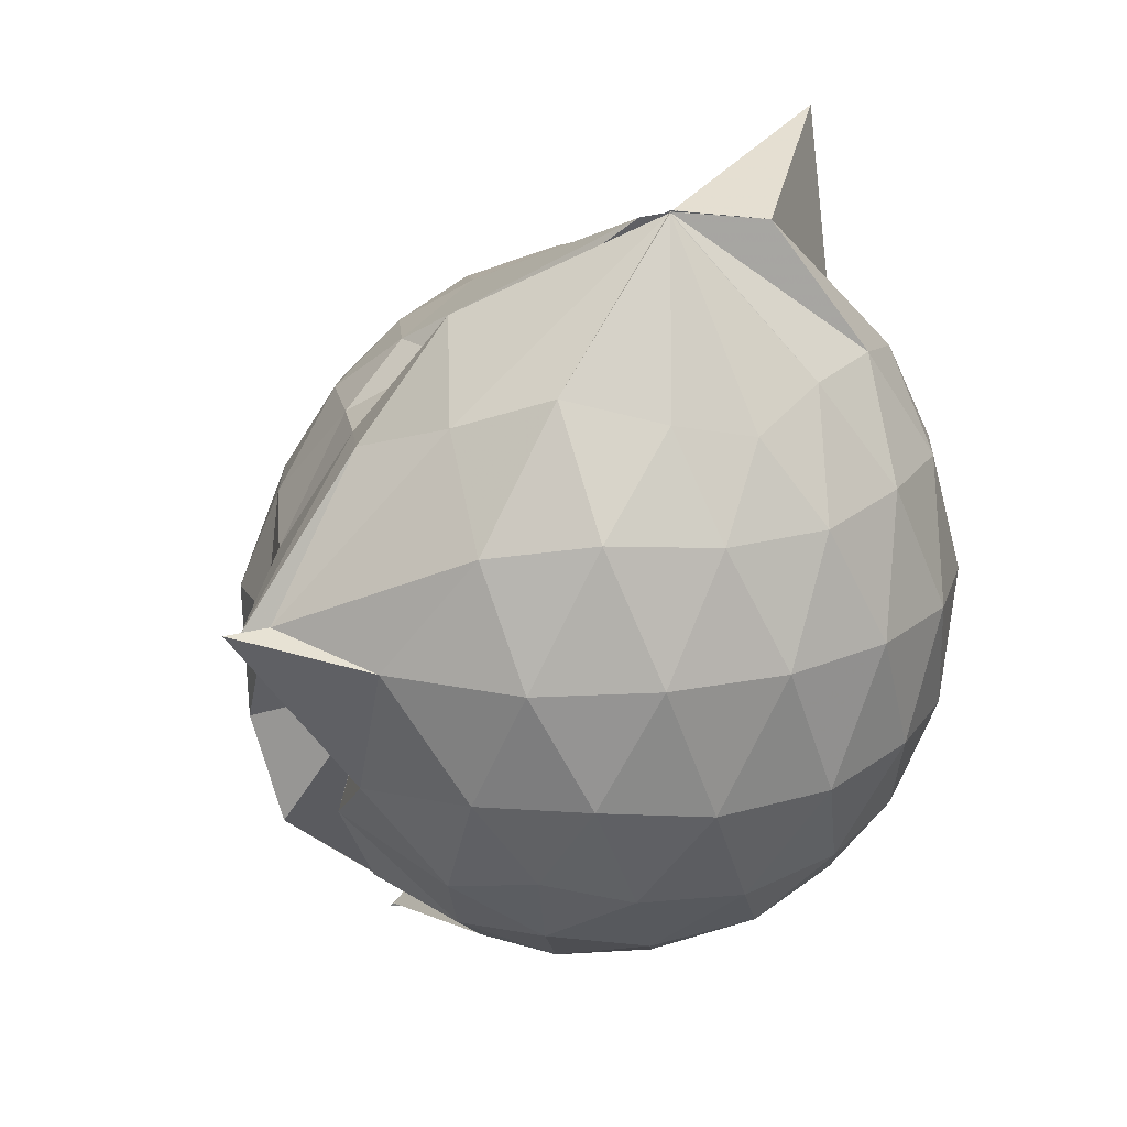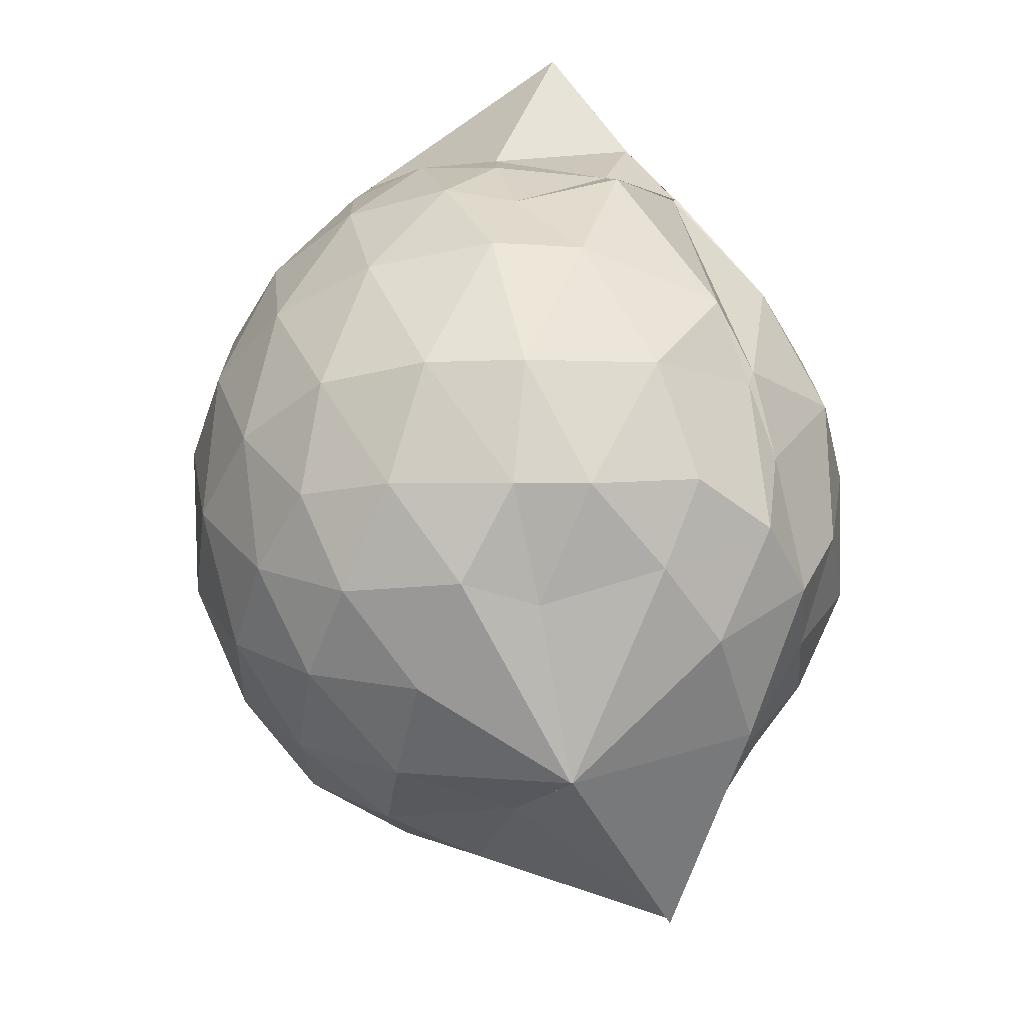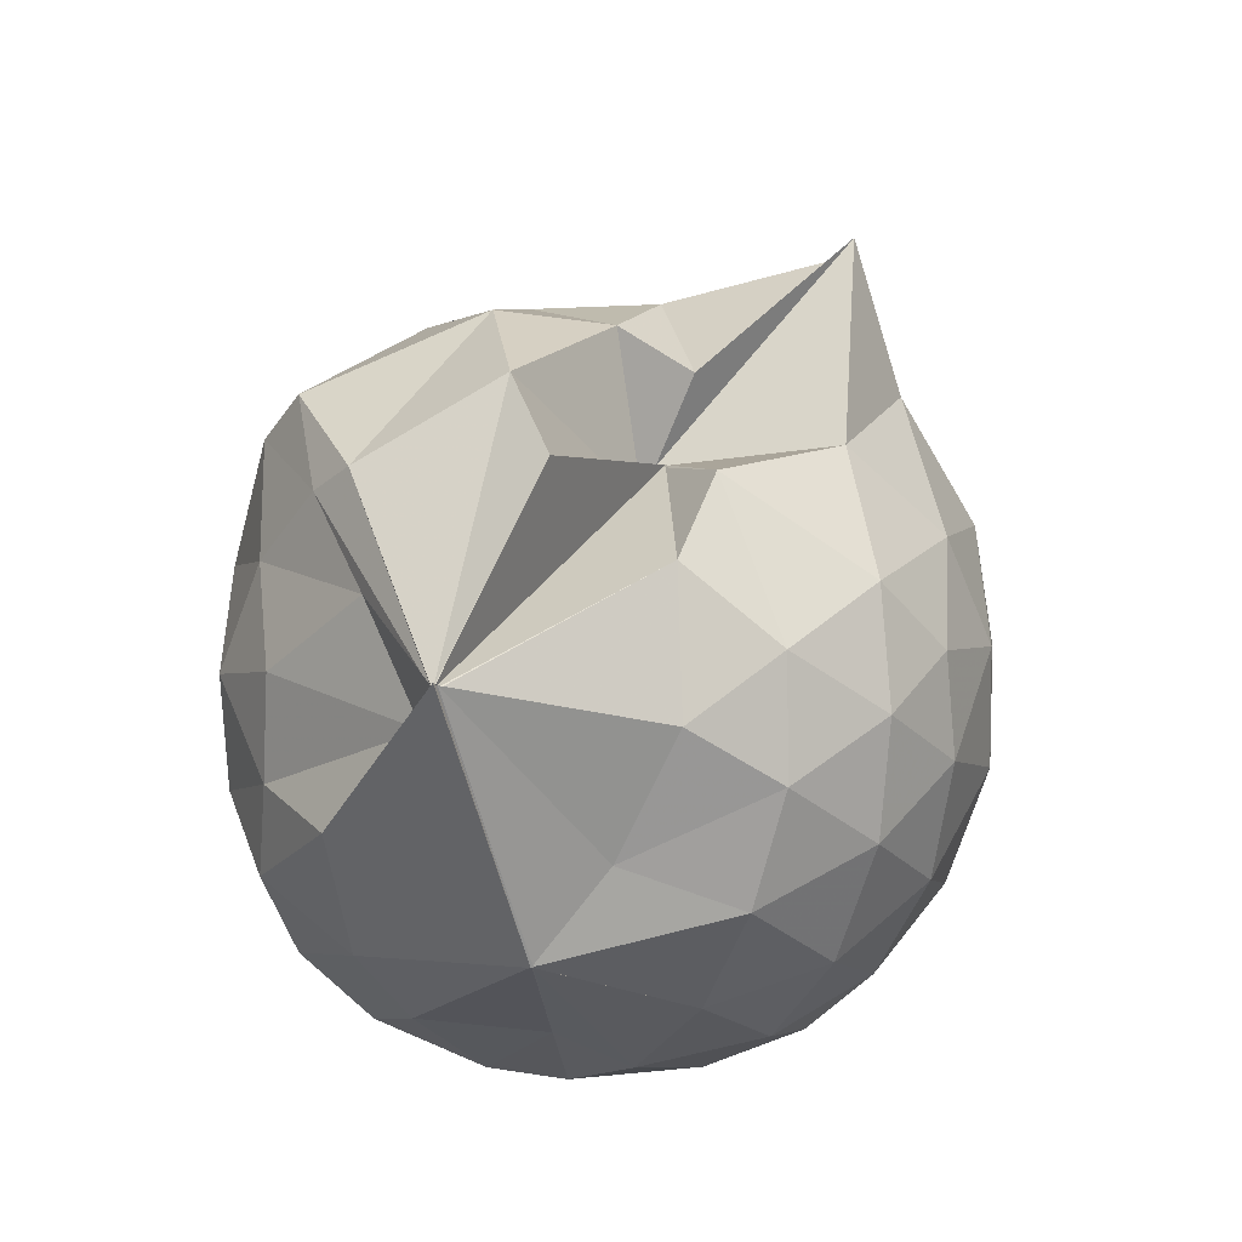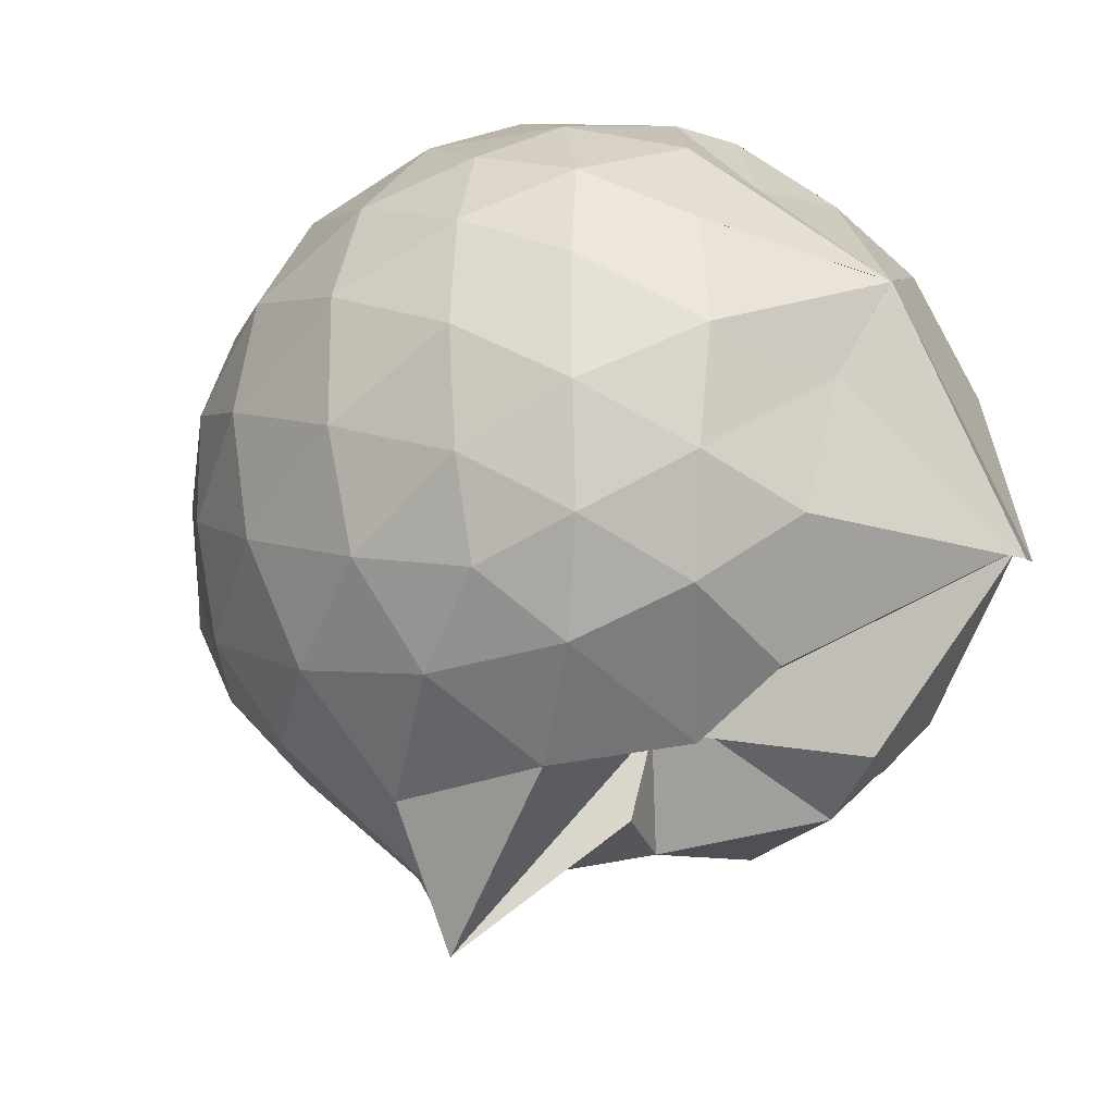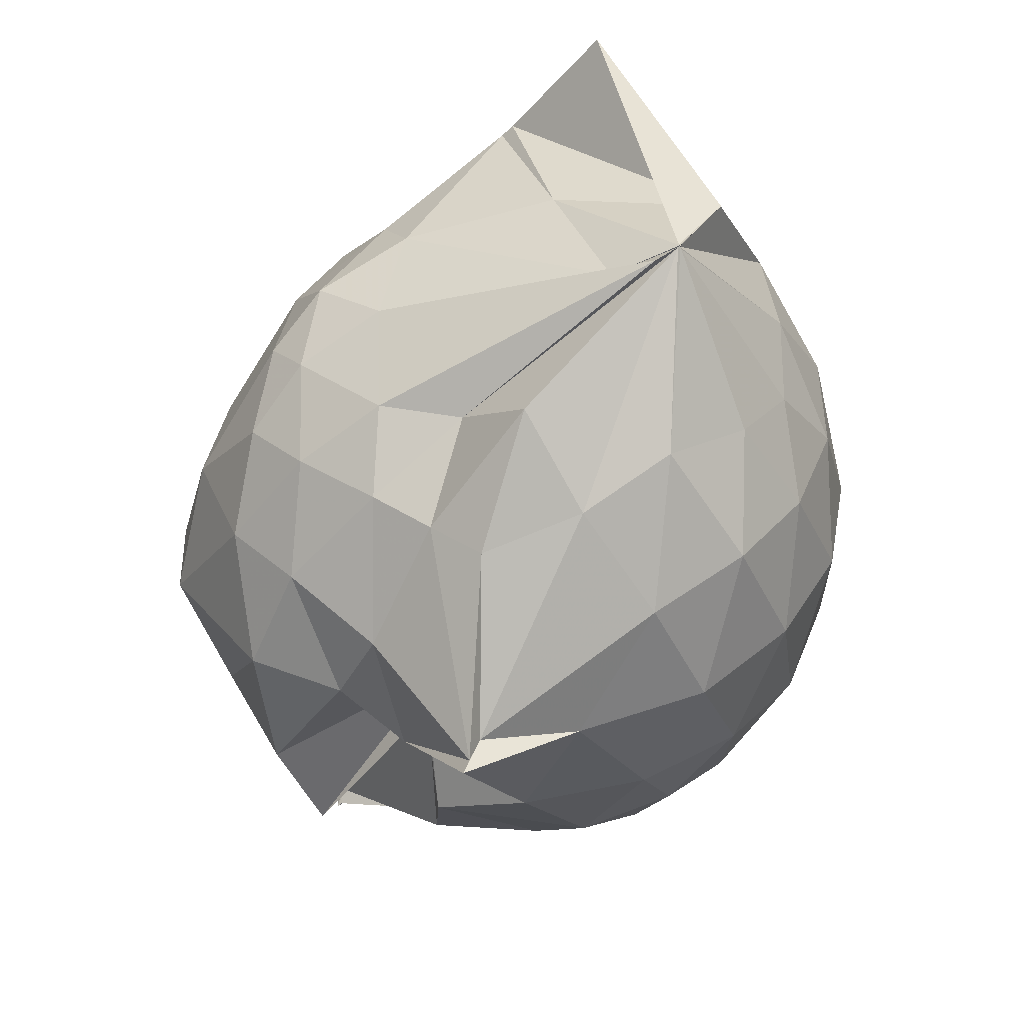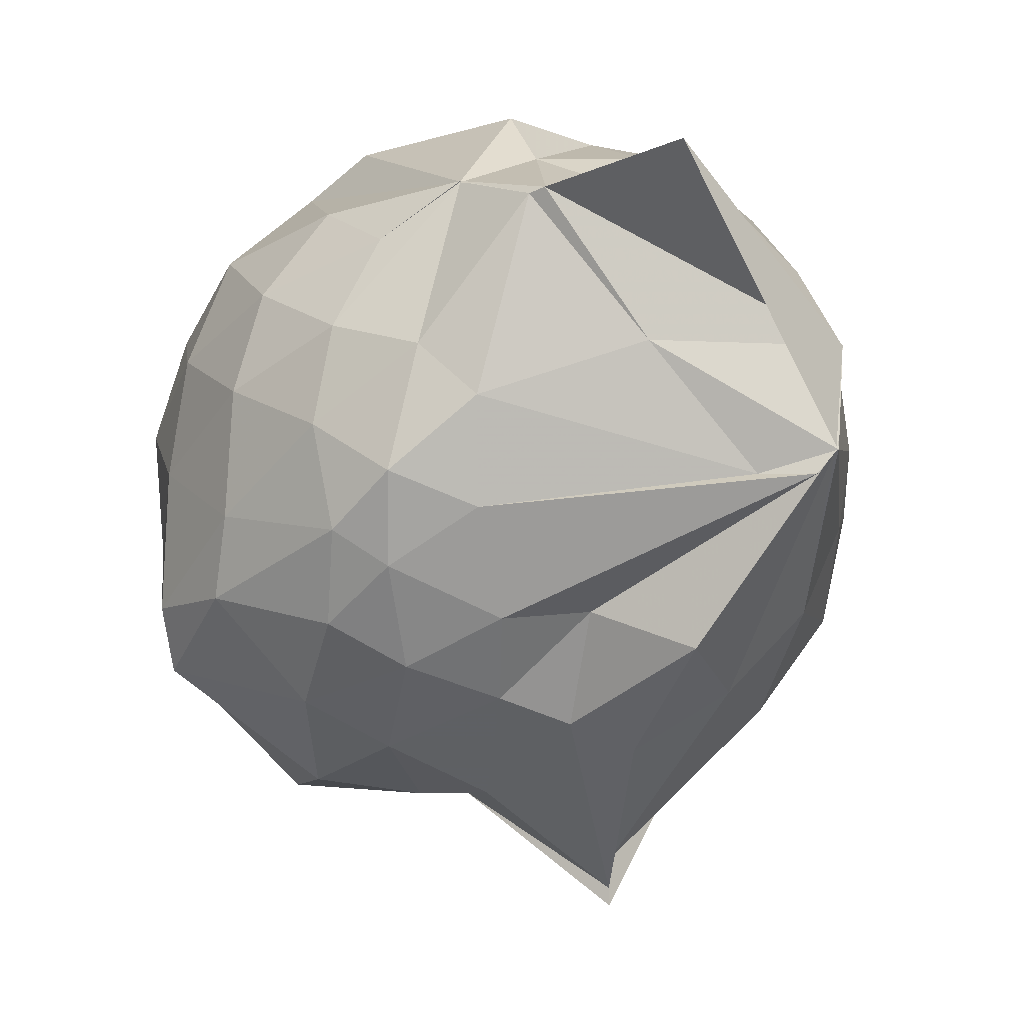
<metadata>
{"format":"obj","ext":"obj","renderer":"f3d","projection":"perspective","resolution":1024,"background":"white","views":[{"elev":19.8,"azim":62.2,"up":"+Z"},{"elev":-41.1,"azim":171.8,"up":"+Z"},{"elev":-63.6,"azim":-16.1,"up":"+Z"},{"elev":-24.5,"azim":144.7,"up":"+Y"},{"elev":42.3,"azim":20.0,"up":"+Z"},{"elev":-6.9,"azim":-21.0,"up":"+Y"}]}
</metadata>
<code>
v 0.498 -0.344 1.789
v -0.03348 -0.1239 -0.2816
v 0.7822 -0.2688 1.315
v 0.7094 -0.06501 1.397
v 0.5919 0.1511 1.415
v 0.426 0.3271 1.37
v 0.2362 0.4386 1.275
v -0.06489 0.395 1.332
v -0.2772 0.308 1.377
v -0.2759 0.3115 1.376
v -0.4391 0.1799 1.274
v -0.5578 -0.03761 1.283
v -0.6034 -0.2728 1.281
v -0.5603 -0.5202 1.3
v -0.534 -0.7291 1.188
v -0.3515 -0.8276 1.221
v -0.1182 -0.8981 1.228
v 0.06102 -0.9569 1.231
v 0.2206 -1.018 1.247
v 0.4357 -0.8782 1.328
v 0.5976 -0.6868 1.414
v 0.7292 -0.4686 1.356
v 0.8835 -0.137 1.103
v 0.7872 0.1141 1.134
v 0.6092 0.3429 1.135
v 0.3749 0.4959 1.099
v 0.1973 0.524 1.052
v -0.06724 0.5382 1.166
v -0.27 0.3123 1.366
v -0.5056 0.28 1.066
v -0.6589 0.07469 1.035
v -0.7302 -0.1654 1.039
v -0.7385 -0.4643 1.008
v -0.7403 -0.6548 0.935
v -0.5242 -0.902 0.9732
v -0.3138 -1.006 0.9803
v -0.04123 -1.116 0.9311
v 0.3116 -1.355 0.8744
v 0.3129 -1.283 0.8757
v 0.6407 -0.909 1.082
v 0.801 -0.6808 1.127
v 0.8783 -0.4093 1.102
v 0.9103 0.0157 0.8058
v 0.7746 0.2751 0.8057
v 0.5595 0.4738 0.8045
v 0.2661 0.5927 0.8125
v 0.04345 0.6087 0.8126
v -0.3136 0.5201 0.7634
v -0.4191 0.4196 0.6294
v -0.664 0.2116 0.7387
v -0.7678 -0.04627 0.731
v -0.8073 -0.3304 0.718
v -0.8119 -0.6624 0.6854
v -0.7648 -0.8117 0.6258
v -0.4099 -1.082 0.7078
v -0.1432 -1.116 0.723
v 0.03093 -1.11 0.5843
v 0.313 -1.4 0.8751
v 0.5131 -1.102 0.7958
v 0.7702 -0.8561 0.7873
v 0.911 -0.5771 0.7972
v 0.96 -0.278 0.8015
v 0.8283 0.1419 0.4951
v 0.6543 0.3636 0.4955
v 0.4148 0.5053 0.463
v 0.1814 0.5685 0.4424
v -0.1417 0.5628 0.4841
v -0.4056 0.416 0.5942
v -0.4876 0.3106 0.4452
v -0.6942 0.06163 0.4185
v -0.7795 -0.2 0.4492
v -0.7561 -0.4879 0.452
v -0.6856 -0.7162 0.3713
v -0.6297 -0.8178 0.3117
v -0.3616 -1.09 0.3635
v 0.000215 -0.8148 0.5449
v 0.004385 -0.8999 0.5311
v 0.3634 -1.092 0.4501
v 0.6448 -0.9365 0.4845
v 0.8259 -0.7101 0.4934
v 0.9132 -0.4393 0.4607
v 0.9153 -0.1266 0.4631
v 0.6783 0.2119 0.2629
v 0.4775 0.3392 0.2123
v 0.189 0.4281 0.1717
v 0.007265 0.4493 0.1752
v -0.2584 0.4346 0.2363
v -0.4601 0.3009 0.2202
v -0.5871 0.1166 0.1918
v -0.6303 -0.1055 0.196
v -0.6853 -0.3437 0.2435
v -0.5406 -0.6386 0.1152
v -0.371 -0.6316 -0.2125
v -0.3766 -0.6578 -0.2505
v -0.2589 -1.046 0.09634
v 0.02139 -0.9181 0.5116
v 0.09241 -1.038 0.265
v 0.4759 -0.92 0.2019
v 0.6747 -0.779 0.2617
v 0.7605 -0.5625 0.2007
v 0.7982 -0.2852 0.1741
v 0.7635 -0.008114 0.2015
v 0.4991 -0.344 1.781
v 0.4973 -0.3445 1.785
v 0.5323 -0.09335 1.749
v 0.2163 0.2767 1.491
v -0.157 0.2503 1.625
v -0.2726 0.3124 1.374
v -0.2743 0.3102 1.375
v -0.4043 -0.09763 1.45
v -0.4705 -0.3938 1.434
v -0.4396 -0.6047 1.348
v -0.1699 -0.7203 1.377
v 0.05113 -0.6987 1.383
v 0.2501 -0.7905 1.541
v 0.4939 -0.3448 1.781
v 0.4996 -0.3439 1.785
v 0.4999 -0.3218 1.787
v 0.4972 -0.3425 1.785
v 0.05824 0.3145 1.907
v -0.1594 0.2504 1.625
v -0.1862 0.24 1.595
v -0.2901 -0.2232 1.533
v -0.2664 -0.4745 1.478
v 0.4529 -0.399 1.77
v 0.4949 -0.3425 1.781
v 0.4909 -0.344 1.782
v 0.4987 -0.3436 1.788
v 0.5333 -0.09354 1.75
v 0.08075 -0.09515 1.663
v 0.338 -0.396 1.694
v 0.497 -0.3439 1.785
v 0.5579 0.1165 0.05196
v 0.288 0.2436 0.003125
v 0.09332 0.1992 -0.00477
v -0.1952 0.2949 0.06538
v -0.3609 0.1275 -0.006622
v -0.4964 -0.1726 -0.05416
v -0.3643 -0.4964 -0.1202
v -0.3722 -0.659 -0.2554
v -0.3719 -0.6568 -0.2541
v -0.3785 -0.6566 -0.2505
v 0.03831 -0.9221 0.04076
v 0.2993 -0.8123 -0.001401
v 0.5601 -0.7023 0.05427
v 0.6143 -0.4403 -0.01189
v 0.6155 -0.1392 -0.01093
v 0.358 -0.01924 -0.1183
v -0.0295 -0.1232 -0.2812
v -0.03314 -0.1246 -0.2814
v -0.03455 -0.1224 -0.2821
v -0.3835 -0.6963 -0.2934
v -0.3733 -0.6877 -0.2818
v -0.3763 -0.6561 -0.2539
v 0.1229 -0.6643 -0.1538
v 0.3706 -0.5725 -0.118
v 0.3757 -0.3001 -0.1685
v -0.0336 -0.1236 -0.2815
v -0.0292 -0.1243 -0.2811
v -0.3763 -0.6881 -0.2831
v -0.3728 -0.6877 -0.2833
v 0.06979 -0.3531 -0.2083
f 3 23 4
f 4 23 24
f 4 24 5
f 5 24 25
f 5 25 6
f 6 25 26
f 6 26 7
f 7 26 27
f 7 27 8
f 8 27 28
f 8 28 9
f 9 28 29
f 9 29 10
f 10 29 30
f 10 30 11
f 11 30 31
f 11 31 12
f 12 31 32
f 12 32 13
f 13 32 33
f 13 33 14
f 14 33 34
f 14 34 15
f 15 34 35
f 15 35 16
f 16 35 36
f 16 36 17
f 17 36 37
f 17 37 18
f 18 37 38
f 18 38 19
f 19 38 39
f 19 39 20
f 20 39 40
f 20 40 21
f 21 40 41
f 21 41 22
f 22 41 42
f 22 42 3
f 3 42 23
f 23 43 24
f 24 43 44
f 24 44 25
f 25 44 45
f 25 45 26
f 26 45 46
f 26 46 27
f 27 46 47
f 27 47 28
f 28 47 48
f 28 48 29
f 29 48 49
f 29 49 30
f 30 49 50
f 30 50 31
f 31 50 51
f 31 51 32
f 32 51 52
f 32 52 33
f 33 52 53
f 33 53 34
f 34 53 54
f 34 54 35
f 35 54 55
f 35 55 36
f 36 55 56
f 36 56 37
f 37 56 57
f 37 57 38
f 38 57 58
f 38 58 39
f 39 58 59
f 39 59 40
f 40 59 60
f 40 60 41
f 41 60 61
f 41 61 42
f 42 61 62
f 42 62 23
f 23 62 43
f 43 63 44
f 44 63 64
f 44 64 45
f 45 64 65
f 45 65 46
f 46 65 66
f 46 66 47
f 47 66 67
f 47 67 48
f 48 67 68
f 48 68 49
f 49 68 69
f 49 69 50
f 50 69 70
f 50 70 51
f 51 70 71
f 51 71 52
f 52 71 72
f 52 72 53
f 53 72 73
f 53 73 54
f 54 73 74
f 54 74 55
f 55 74 75
f 55 75 56
f 56 75 76
f 56 76 57
f 57 76 77
f 57 77 58
f 58 77 78
f 58 78 59
f 59 78 79
f 59 79 60
f 60 79 80
f 60 80 61
f 61 80 81
f 61 81 62
f 62 81 82
f 62 82 43
f 43 82 63
f 63 83 64
f 64 83 84
f 64 84 65
f 65 84 85
f 65 85 66
f 66 85 86
f 66 86 67
f 67 86 87
f 67 87 68
f 68 87 88
f 68 88 69
f 69 88 89
f 69 89 70
f 70 89 90
f 70 90 71
f 71 90 91
f 71 91 72
f 72 91 92
f 72 92 73
f 73 92 93
f 73 93 74
f 74 93 94
f 74 94 75
f 75 94 95
f 75 95 76
f 76 95 96
f 76 96 77
f 77 96 97
f 77 97 78
f 78 97 98
f 78 98 79
f 79 98 99
f 79 99 80
f 80 99 100
f 80 100 81
f 81 100 101
f 81 101 82
f 82 101 102
f 82 102 63
f 63 102 83
f 103 104 118
f 104 119 118
f 104 105 119
f 105 120 119
f 105 106 120
f 106 107 120
f 107 121 120
f 107 108 121
f 108 122 121
f 108 109 122
f 109 110 122
f 110 123 122
f 110 111 123
f 111 124 123
f 111 112 124
f 112 113 124
f 113 125 124
f 113 114 125
f 114 126 125
f 114 115 126
f 115 116 126
f 116 127 126
f 116 117 127
f 117 118 127
f 117 103 118
f 118 119 128
f 119 129 128
f 119 120 129
f 120 121 129
f 121 130 129
f 121 122 130
f 122 123 130
f 123 131 130
f 123 124 131
f 124 125 131
f 125 132 131
f 125 126 132
f 126 127 132
f 127 128 132
f 127 118 128
f 133 148 134
f 134 148 149
f 134 149 135
f 135 149 150
f 135 150 136
f 136 150 137
f 137 150 151
f 137 151 138
f 138 151 152
f 138 152 139
f 139 152 140
f 140 152 153
f 140 153 141
f 141 153 154
f 141 154 142
f 142 154 143
f 143 154 155
f 143 155 144
f 144 155 156
f 144 156 145
f 145 156 146
f 146 156 157
f 146 157 147
f 147 157 148
f 147 148 133
f 148 158 149
f 149 158 159
f 149 159 150
f 150 159 151
f 151 159 160
f 151 160 152
f 152 160 153
f 153 160 161
f 153 161 154
f 154 161 155
f 155 161 162
f 155 162 156
f 156 162 157
f 157 162 158
f 157 158 148
f 3 4 103
f 103 4 104
f 4 5 104
f 104 5 105
f 5 6 105
f 105 6 106
f 6 7 106
f 7 8 106
f 106 8 107
f 8 9 107
f 107 9 108
f 9 10 108
f 108 10 109
f 10 11 109
f 11 12 109
f 109 12 110
f 12 13 110
f 110 13 111
f 13 14 111
f 111 14 112
f 14 15 112
f 15 16 112
f 112 16 113
f 16 17 113
f 113 17 114
f 17 18 114
f 114 18 115
f 18 19 115
f 19 20 115
f 115 20 116
f 20 21 116
f 116 21 117
f 21 22 117
f 117 22 103
f 22 3 103
f 83 133 84
f 84 133 134
f 84 134 85
f 85 134 135
f 85 135 86
f 86 135 136
f 86 136 87
f 87 136 88
f 88 136 137
f 88 137 89
f 89 137 138
f 89 138 90
f 90 138 139
f 90 139 91
f 91 139 92
f 92 139 140
f 92 140 93
f 93 140 141
f 93 141 94
f 94 141 142
f 94 142 95
f 95 142 96
f 96 142 143
f 96 143 97
f 97 143 144
f 97 144 98
f 98 144 145
f 98 145 99
f 99 145 100
f 100 145 146
f 100 146 101
f 101 146 147
f 101 147 102
f 102 147 133
f 102 133 83
f 128 129 1
f 129 130 1
f 130 131 1
f 131 132 1
f 132 128 1
f 159 158 2
f 160 159 2
f 161 160 2
f 162 161 2
f 158 162 2

</code>
